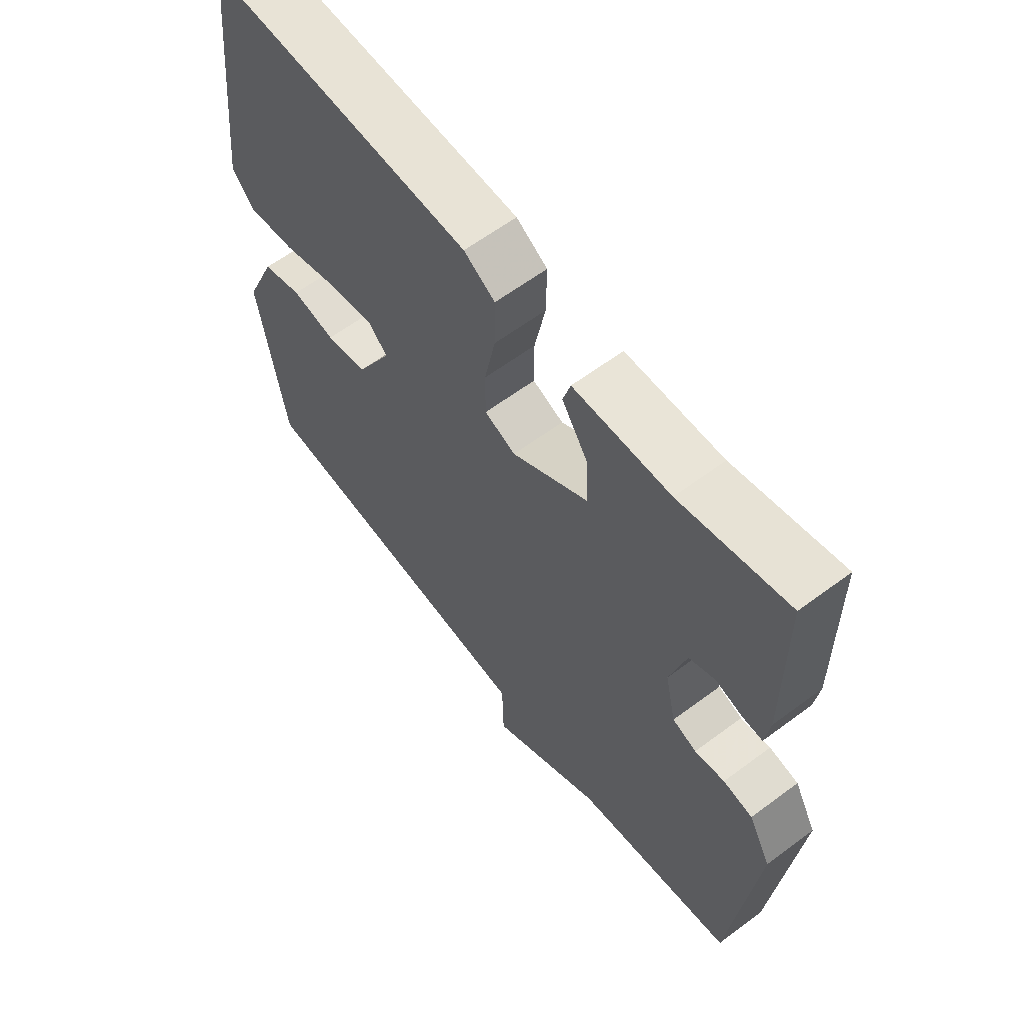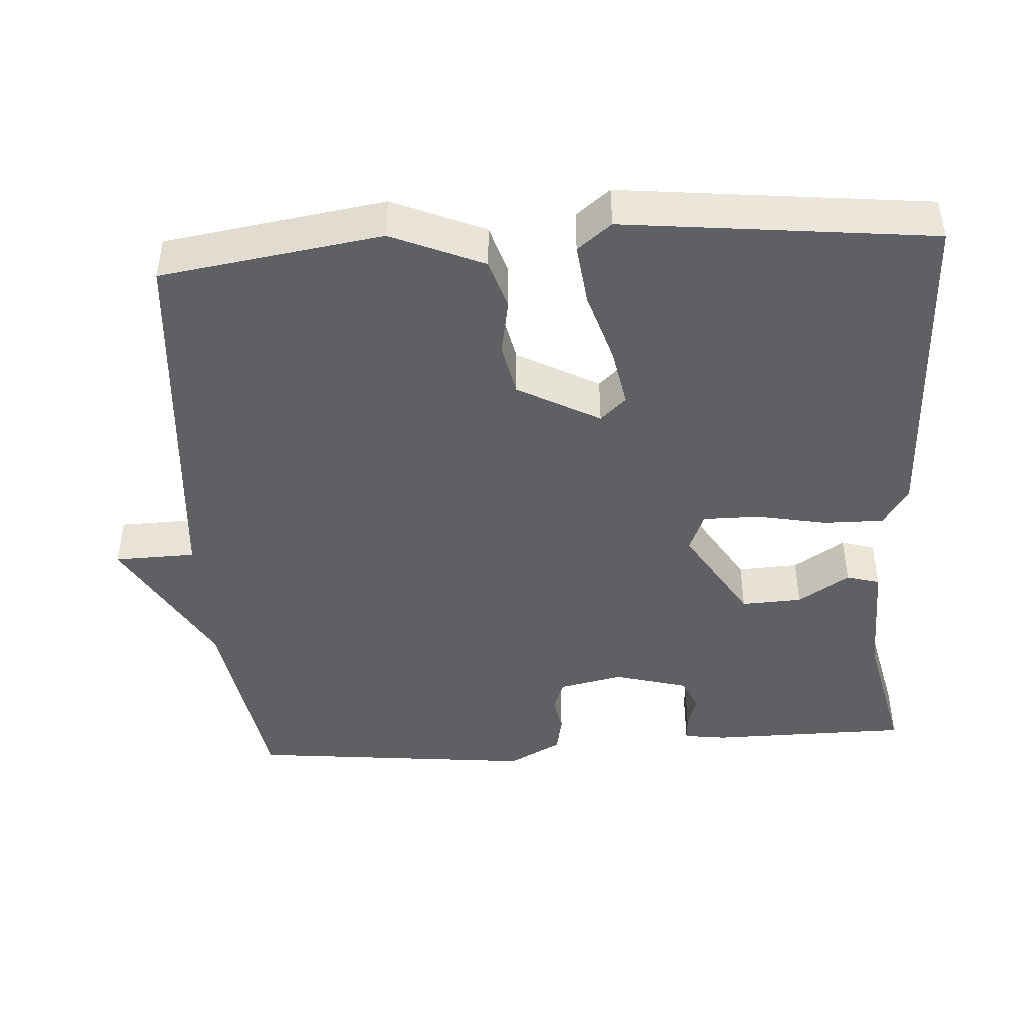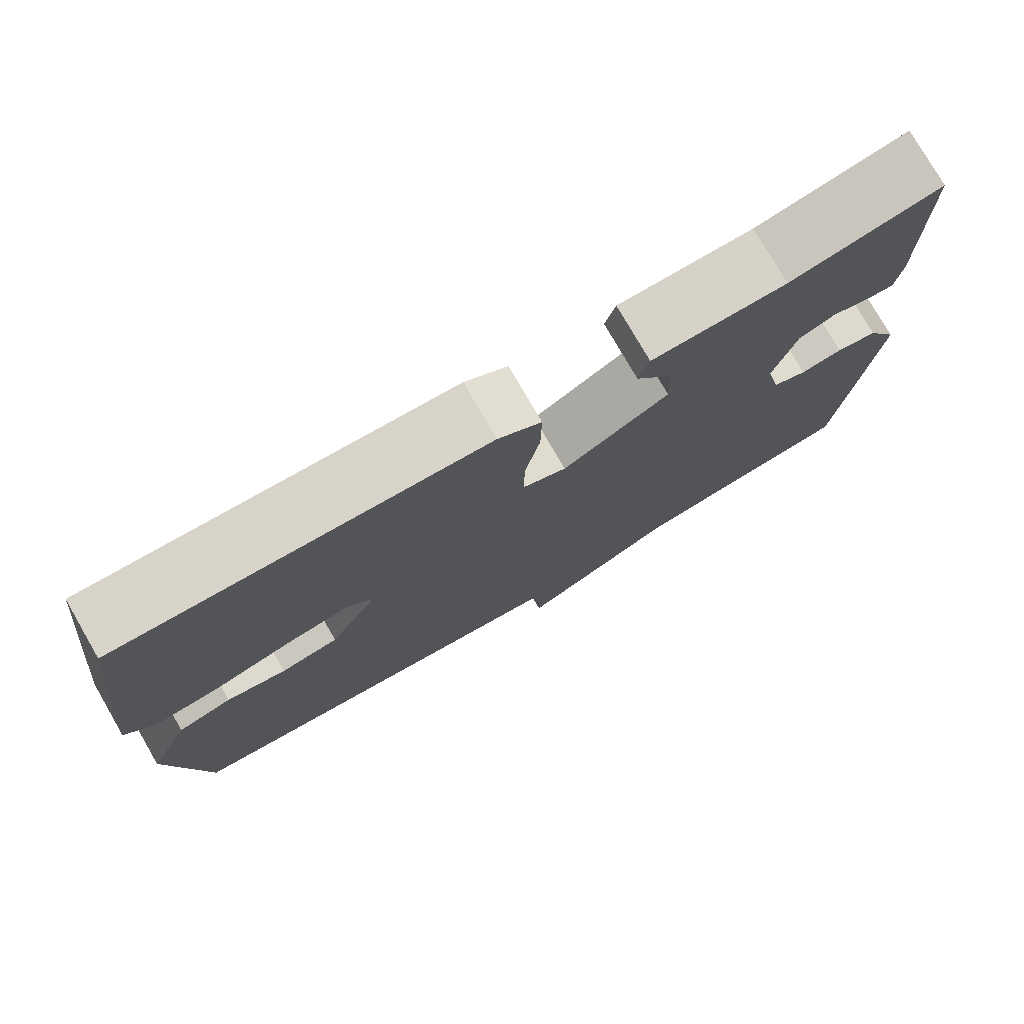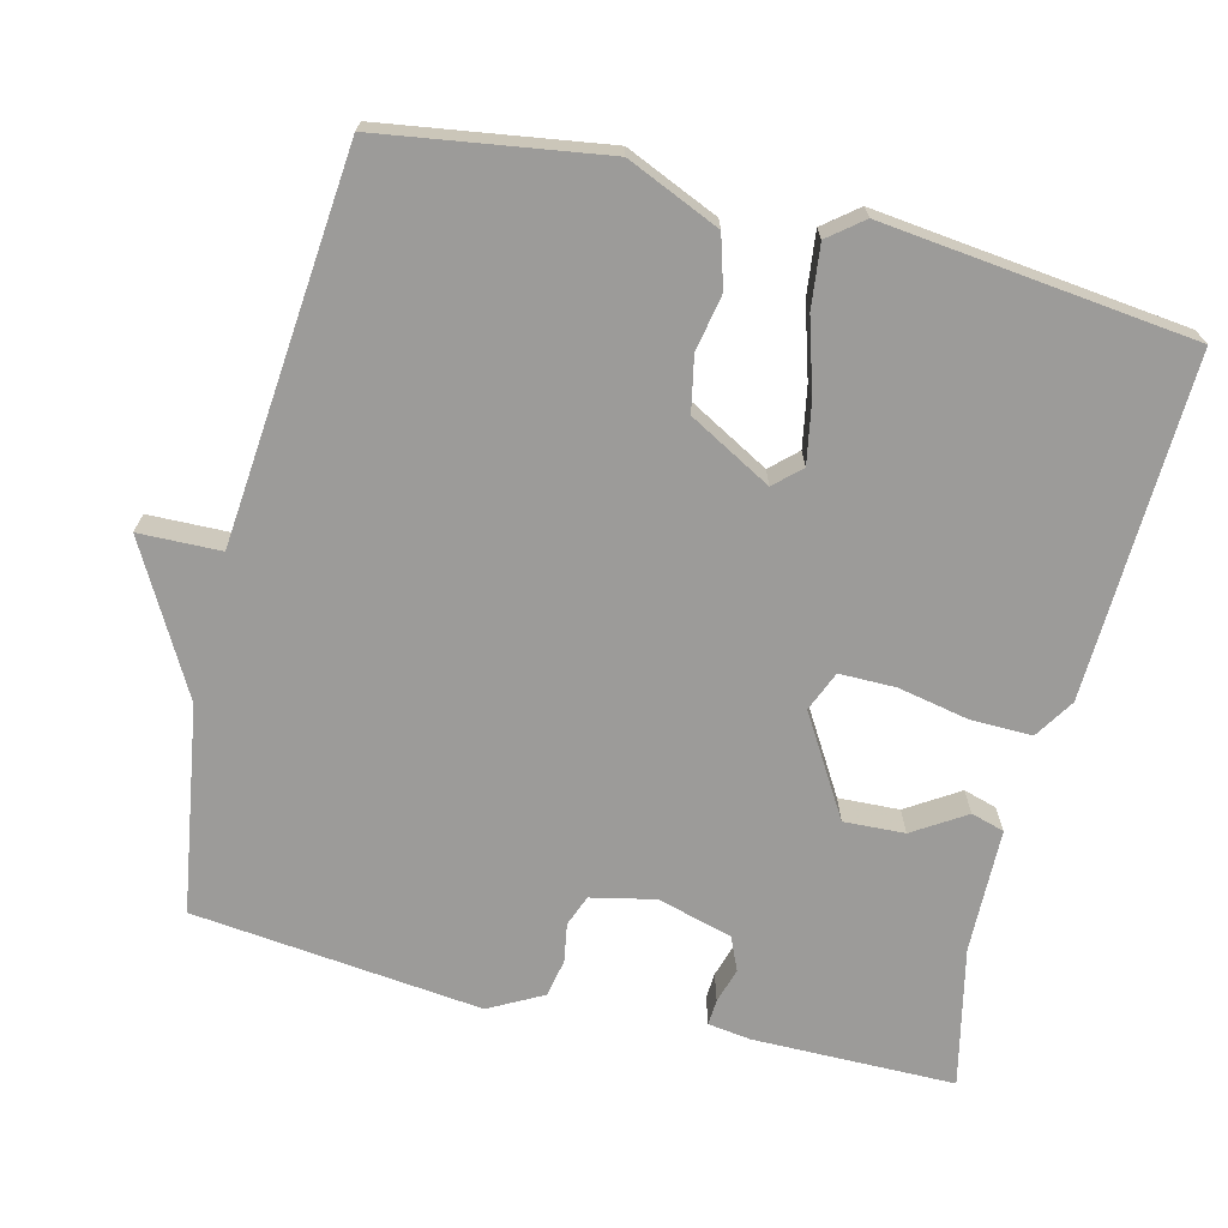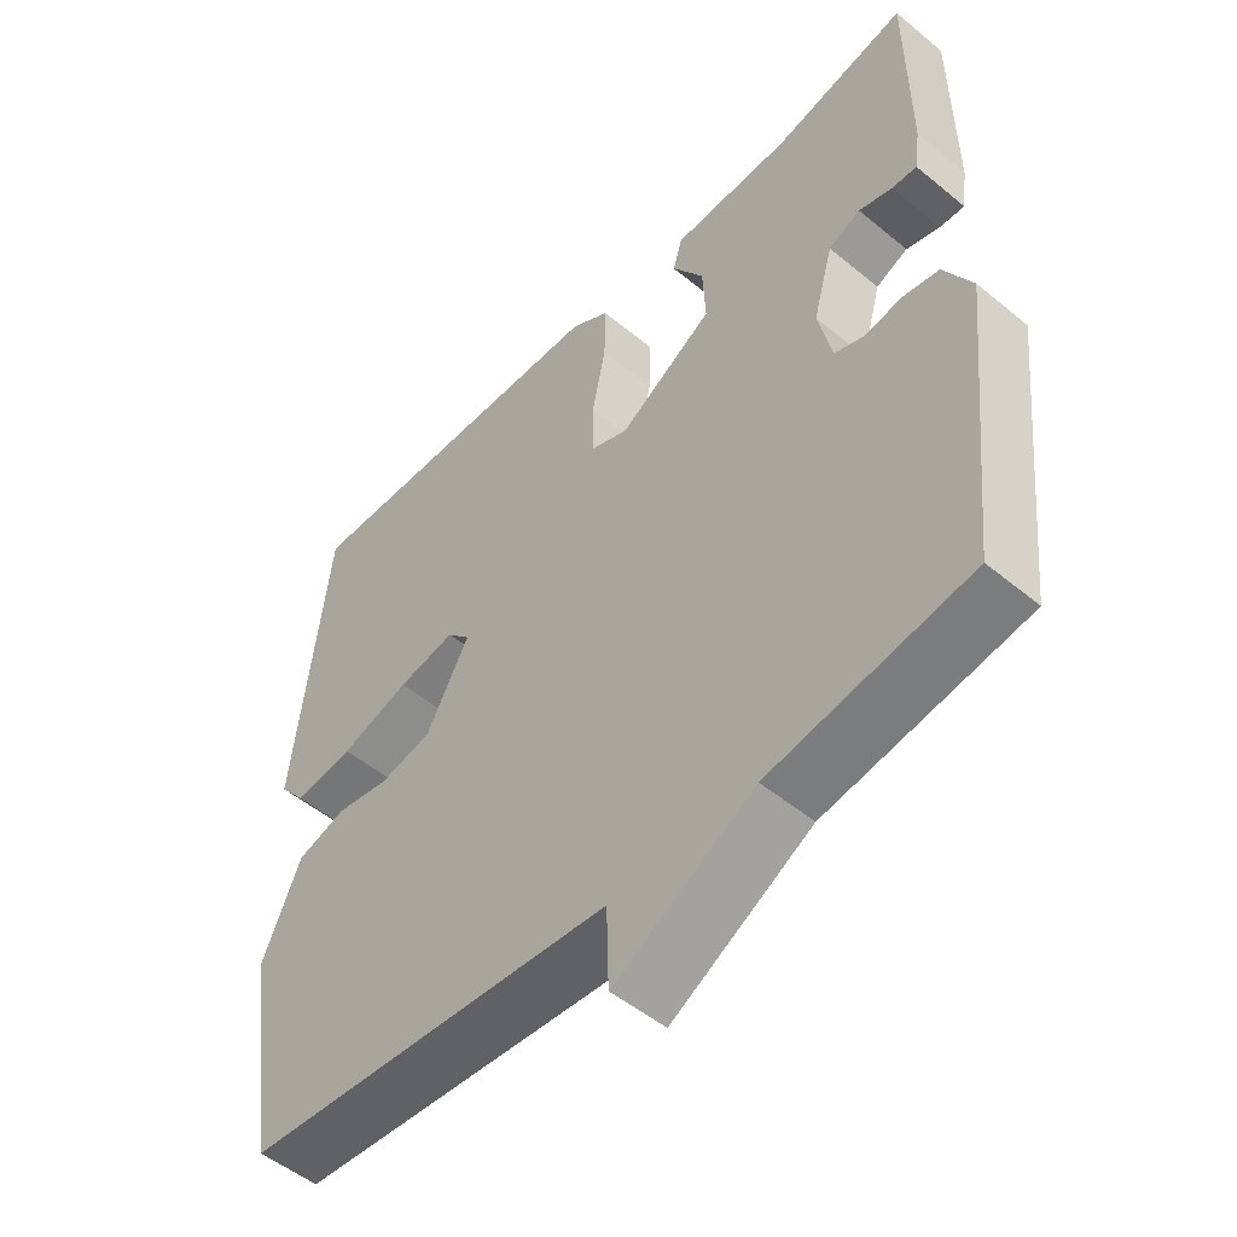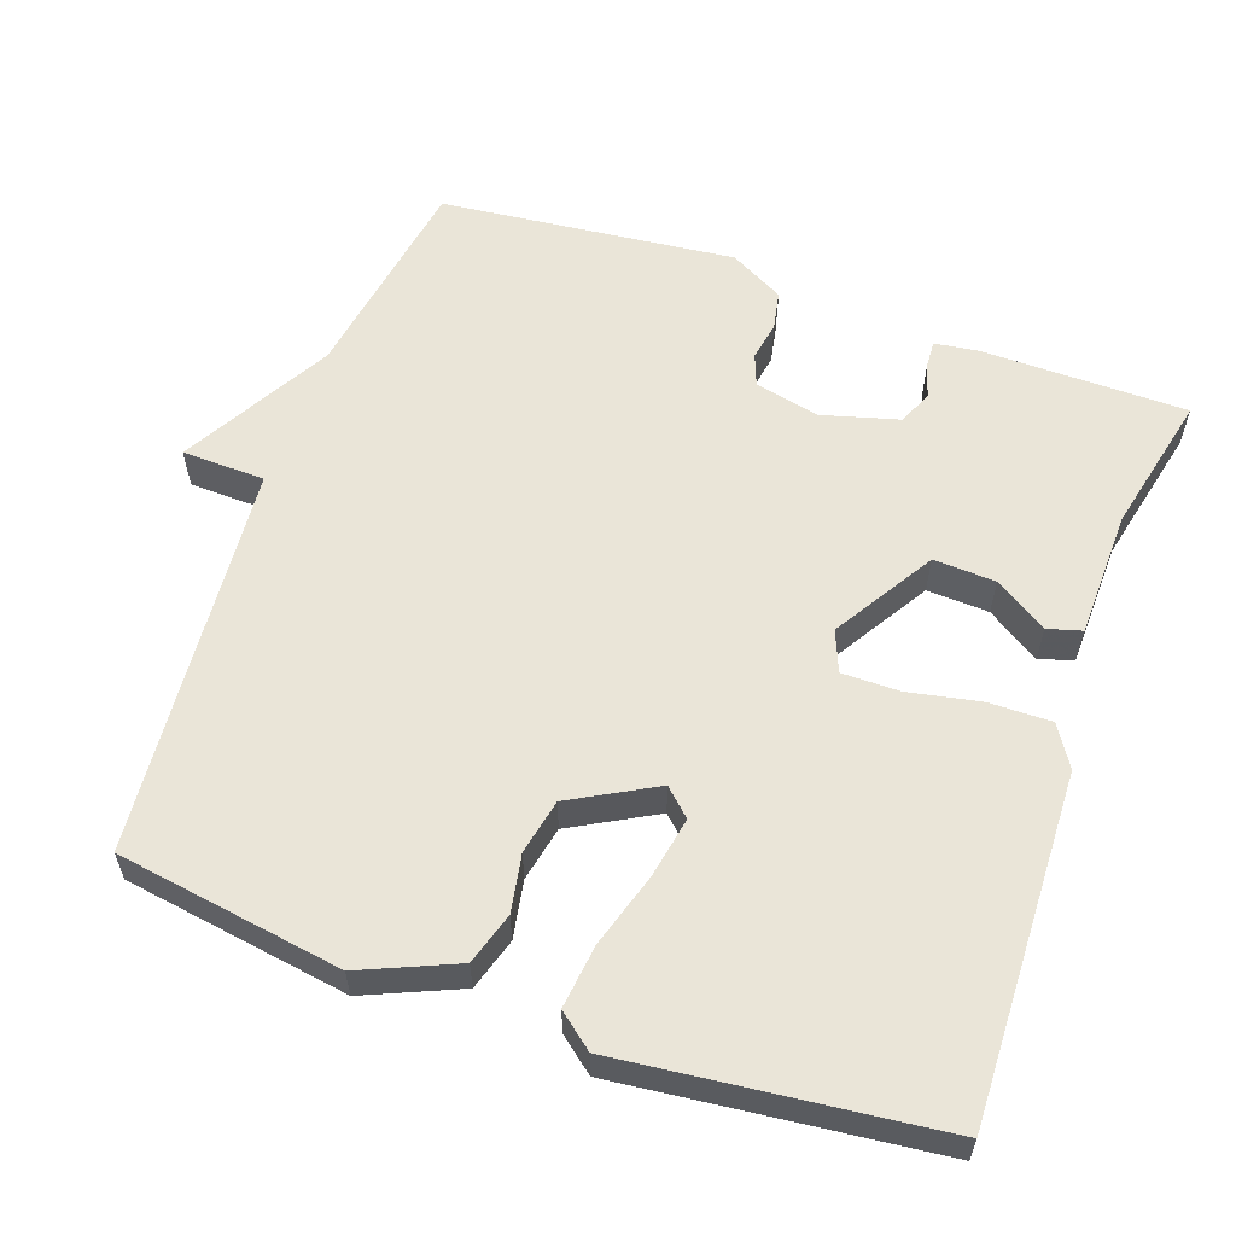
<metadata>
{"format":"obj","ext":"obj","renderer":"f3d","projection":"perspective","resolution":1024,"background":"white","views":[{"elev":61.6,"azim":52.8,"up":"+Z"},{"elev":-44.0,"azim":-86.3,"up":"+Y"},{"elev":77.4,"azim":-30.0,"up":"+Z"},{"elev":-69.7,"azim":-104.1,"up":"+Y"},{"elev":-51.4,"azim":48.2,"up":"+Z"},{"elev":58.8,"azim":-70.5,"up":"+Y"}]}
</metadata>
<code>
v -0.5 0.07 -0.5
v -0.546 0.07 -0.201
v -0.492 0.07 -0.076
v -0.423 0.07 -0.055
v -0.347 0.07 -0.069
v -0.274 0.07 -0.054
v -0.213 0.07 0.057
v -0.246 0.07 0.092
v -0.327 0.07 0.077
v -0.425 0.07 0.047
v -0.509 0.07 0.037
v -0.546 0.07 0.083
v -0.5 0.07 0.5
v -0.04 0.07 0.486
v 0.014 0.07 0.452
v 0.013 0.07 0.37
v -0.006 0.07 0.274
v -0.006 0.07 0.198
v 0.048 0.07 0.176
v 0.181 0.07 0.257
v 0.177 0.07 0.339
v 0.132 0.07 0.409
v 0.145 0.07 0.454
v 0.313 0.07 0.458
v 0.5 0.07 0.5
v 0.502 0.07 0.228
v 0.494 0.07 0.17
v 0.459 0.07 0.172
v 0.412 0.07 0.186
v 0.367 0.07 0.166
v 0.339 0.07 0.065
v 0.358 0.07 -0.021
v 0.4 0.07 -0.037
v 0.452 0.07 -0.028
v 0.503 0.07 -0.038
v 0.542 0.07 -0.11
v 0.5 0.07 -0.5
v 0.221 0.07 -0.545
v 0.024 0.07 -0.655
v 0.021 0.07 -0.545
v -0.5 0 -0.5
v -0.546 0 -0.201
v -0.492 0 -0.076
v -0.423 0 -0.055
v -0.347 0 -0.069
v -0.274 0 -0.054
v -0.213 0 0.057
v -0.246 0 0.092
v -0.327 0 0.077
v -0.425 0 0.047
v -0.509 0 0.037
v -0.546 0 0.083
v -0.5 0 0.5
v -0.04 0 0.486
v 0.014 0 0.452
v 0.013 0 0.37
v -0.006 0 0.274
v -0.006 0 0.198
v 0.048 0 0.176
v 0.181 0 0.257
v 0.177 0 0.339
v 0.132 0 0.409
v 0.145 0 0.454
v 0.313 0 0.458
v 0.5 0 0.5
v 0.502 0 0.228
v 0.494 0 0.17
v 0.459 0 0.172
v 0.412 0 0.186
v 0.367 0 0.166
v 0.339 0 0.065
v 0.358 0 -0.021
v 0.4 0 -0.037
v 0.452 0 -0.028
v 0.503 0 -0.038
v 0.542 0 -0.11
v 0.5 0 -0.5
v 0.221 0 -0.545
v 0.024 0 -0.655
v 0.021 0 -0.545
f 38 39 40
f 40 1 2
f 38 40 2
f 37 38 2
f 36 37 2
f 35 36 2
f 34 35 2
f 33 34 2
f 32 33 2
f 31 32 2
f 30 31 2
f 29 30 2
f 27 28 29
f 26 27 29
f 25 26 29
f 24 25 29
f 23 24 29
f 22 23 29
f 21 22 29
f 20 21 29
f 19 20 29
f 15 16 17
f 14 15 17
f 13 14 17
f 12 13 17
f 11 12 17
f 10 11 17
f 9 10 17
f 8 9 17 18
f 7 8 18 19
f 2 3 4 5
f 2 5 6
f 29 2 6
f 6 7 19 29
f 80 79 78
f 42 41 80
f 42 80 78
f 42 78 77
f 42 77 76
f 42 76 75
f 42 75 74
f 42 74 73
f 42 73 72
f 42 72 71
f 42 71 70
f 42 70 69
f 69 68 67
f 69 67 66
f 69 66 65
f 69 65 64
f 69 64 63
f 69 63 62
f 69 62 61
f 69 61 60
f 69 60 59
f 57 56 55
f 57 55 54
f 57 54 53
f 57 53 52
f 57 52 51
f 57 51 50
f 57 50 49
f 58 57 49 48
f 59 58 48 47
f 45 44 43 42
f 46 45 42
f 46 42 69
f 69 59 47 46
f 1 41 42 2
f 2 42 43 3
f 3 43 44 4
f 4 44 45 5
f 5 45 46 6
f 6 46 47 7
f 7 47 48 8
f 8 48 49 9
f 9 49 50 10
f 10 50 51 11
f 11 51 52 12
f 12 52 53 13
f 13 53 54 14
f 14 54 55 15
f 15 55 56 16
f 16 56 57 17
f 17 57 58 18
f 18 58 59 19
f 19 59 60 20
f 20 60 61 21
f 21 61 62 22
f 22 62 63 23
f 23 63 64 24
f 24 64 65 25
f 25 65 66 26
f 26 66 67 27
f 27 67 68 28
f 28 68 69 29
f 29 69 70 30
f 30 70 71 31
f 31 71 72 32
f 32 72 73 33
f 33 73 74 34
f 34 74 75 35
f 35 75 76 36
f 36 76 77 37
f 37 77 78 38
f 38 78 79 39
f 39 79 80 40
f 40 80 41 1

</code>
